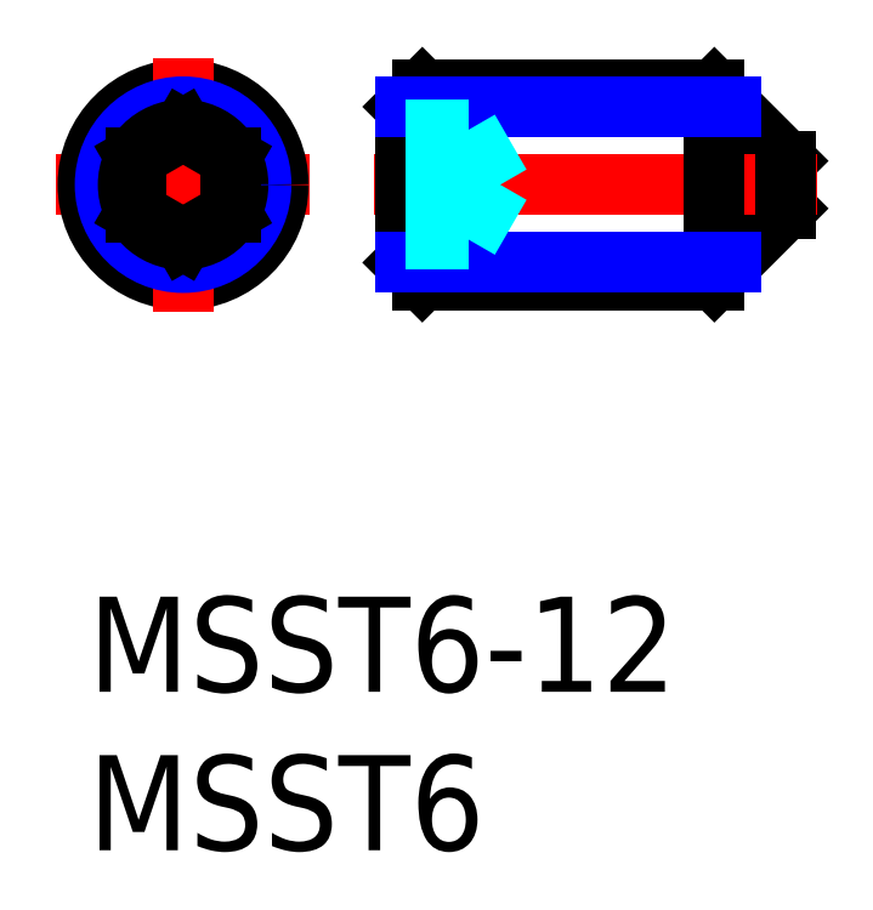
<metadata>
{"format":"dxf","ext":"dxf","renderer":"ezdxf+matplotlib","layout":"modelspace","background":"white","min_lineweight":24,"dpi":150}
</metadata>
<code>
0
SECTION
2
ENTITIES
0
INSERT
8
MSM_CONTINUOUS
2
*U2
10
0
20
0
30
0
0
INSERT
8
MSM_CONTINUOUS
2
*U3
10
0
20
0
30
0
0
LINE
8
MSM_CONTINUOUS
10
22
20
13.75
30
0
11
19.75
21
16
31
0
0
LINE
8
MSM_CONTINUOUS
10
22
20
12.25
30
0
11
19.75
21
10
31
0
0
LINE
8
MSM_CENTER
10
9
20
13
30
0
11
23
21
13
31
0
0
LINE
8
MSM_CENTER
10
-1
20
13
30
0
11
7
21
13
31
0
0
CIRCLE
8
MSM_CONTINUOUS
10
3
20
13
30
0
40
3
0
LINE
8
MSM_CENTER
10
3
20
17
30
0
11
3
21
9
31
0
0
LINE
8
MSM_CONTINUOUS
10
10.54
20
16
30
0
11
19.75
21
16
31
0
0
LINE
8
MSM_CONTINUOUS
10
10.54
20
10
30
0
11
19.75
21
10
31
0
0
LINE
8
MSM_CONTINUOUS
10
10
20
15.46
30
0
11
10
21
10.54
31
0
0
LINE
8
MSM_CONTINUOUS
10
10.54
20
10
30
0
11
10.54
21
16
31
0
0
LINE
8
MSM_CONTINUOUS
10
10
20
10.54
30
0
11
10.54
21
10
31
0
0
LINE
8
MSM_CONTINUOUS
10
10
20
15.46
30
0
11
10.54
21
16
31
0
0
LINE
8
MSM_CONTINUOUS
10
19.75
20
16
30
0
11
19.75
21
10
31
0
0
LINE
8
MSM_CONTINUOUS
10
22
20
13.75
30
0
11
22
21
12.25
31
0
0
CIRCLE
8
MSM_NARROW
10
3
20
13
30
0
40
2.458
0
LINE
8
MSM_NARROW
10
10
20
15.46
30
0
11
20.29
21
15.46
31
0
0
LINE
8
MSM_NARROW
10
10
20
10.54
30
0
11
20.29
21
10.54
31
0
0
CIRCLE
8
MSM_CONTINUOUS
10
3
20
13
30
0
40
1.732
0
LINE
8
MSM_DASHED
10
12
20
14.73
30
0
11
12
21
11.27
31
0
0
LINE
8
MSM_DASHED
10
12
20
14.73
30
0
11
10
21
14.73
31
0
0
LINE
8
MSM_DASHED
10
12
20
11.27
30
0
11
10
21
11.27
31
0
0
LINE
8
MSM_DASHED
10
12
20
12.13
30
0
11
10
21
12.13
31
0
0
LINE
8
MSM_DASHED
10
12
20
13.87
30
0
11
10
21
13.87
31
0
0
LINE
8
MSM_DASHED
10
13
20
13
30
0
11
12
21
11.27
31
0
0
LINE
8
MSM_DASHED
10
13
20
13
30
0
11
12
21
14.73
31
0
0
LINE
8
MSM_CONTINUOUS
10
1.5
20
12.13
30
0
11
3
21
11.27
31
0
0
LINE
8
MSM_CONTINUOUS
10
3
20
11.27
30
0
11
4.5
21
12.13
31
0
0
LINE
8
MSM_CONTINUOUS
10
4.5
20
12.13
30
0
11
4.5
21
13.87
31
0
0
LINE
8
MSM_CONTINUOUS
10
4.5
20
13.87
30
0
11
3
21
14.73
31
0
0
LINE
8
MSM_CONTINUOUS
10
3
20
14.73
30
0
11
1.5
21
13.87
31
0
0
LINE
8
MSM_CONTINUOUS
10
1.5
20
13.87
30
0
11
1.5
21
12.13
31
0
0
ENDSEC
0
EOF

</code>
